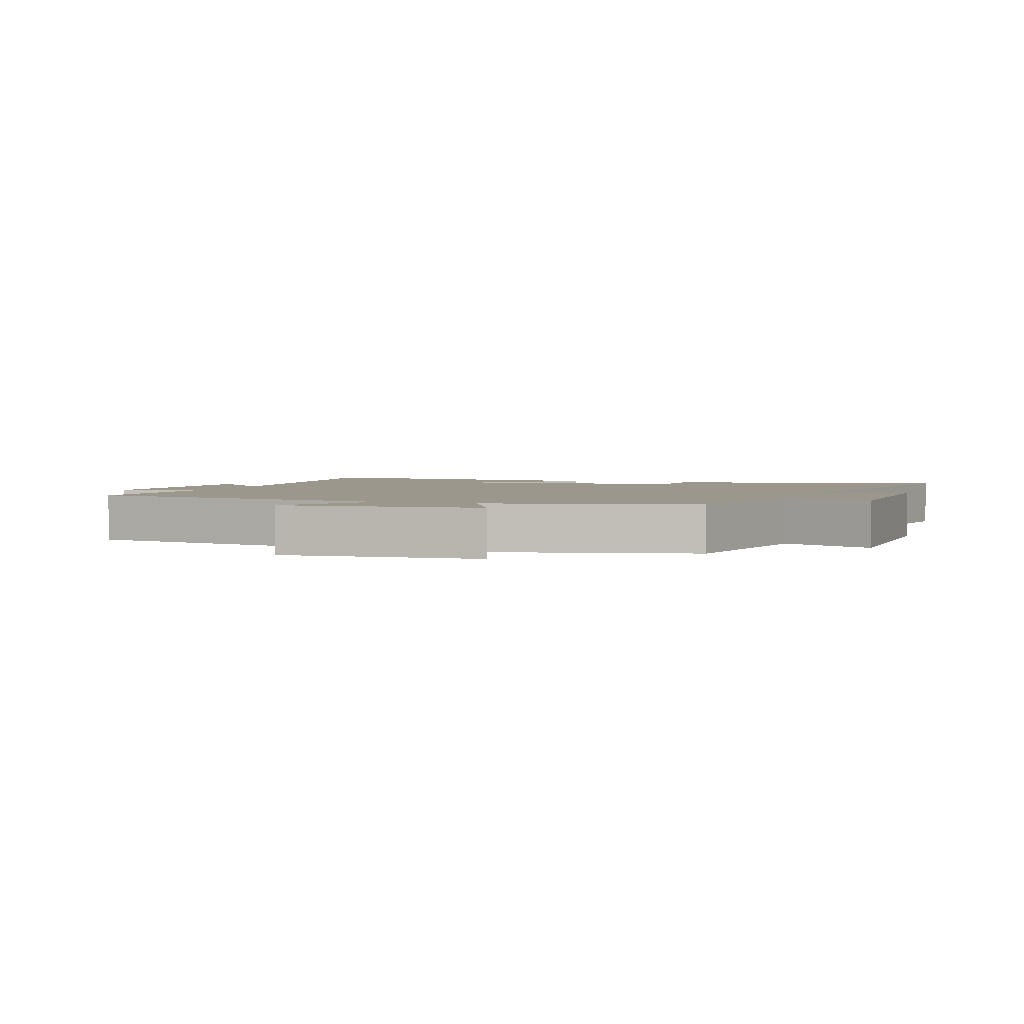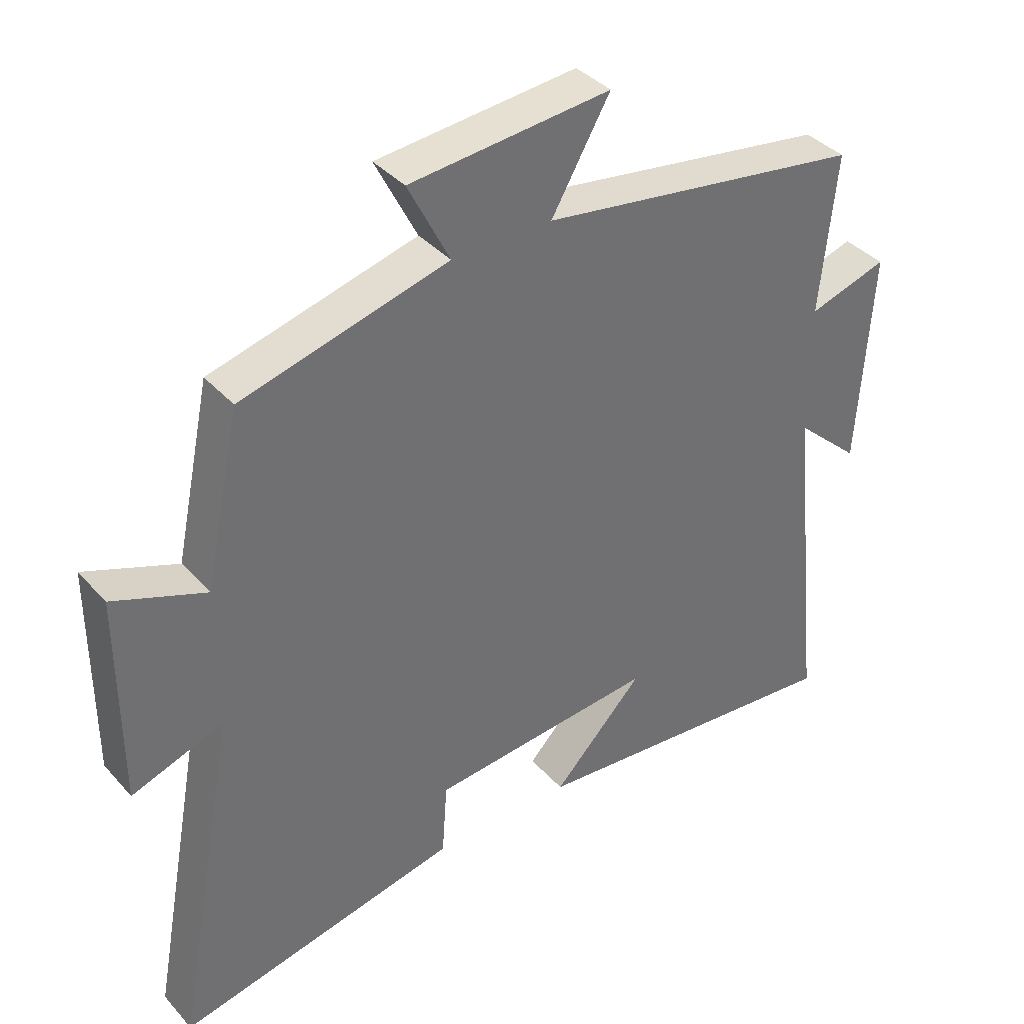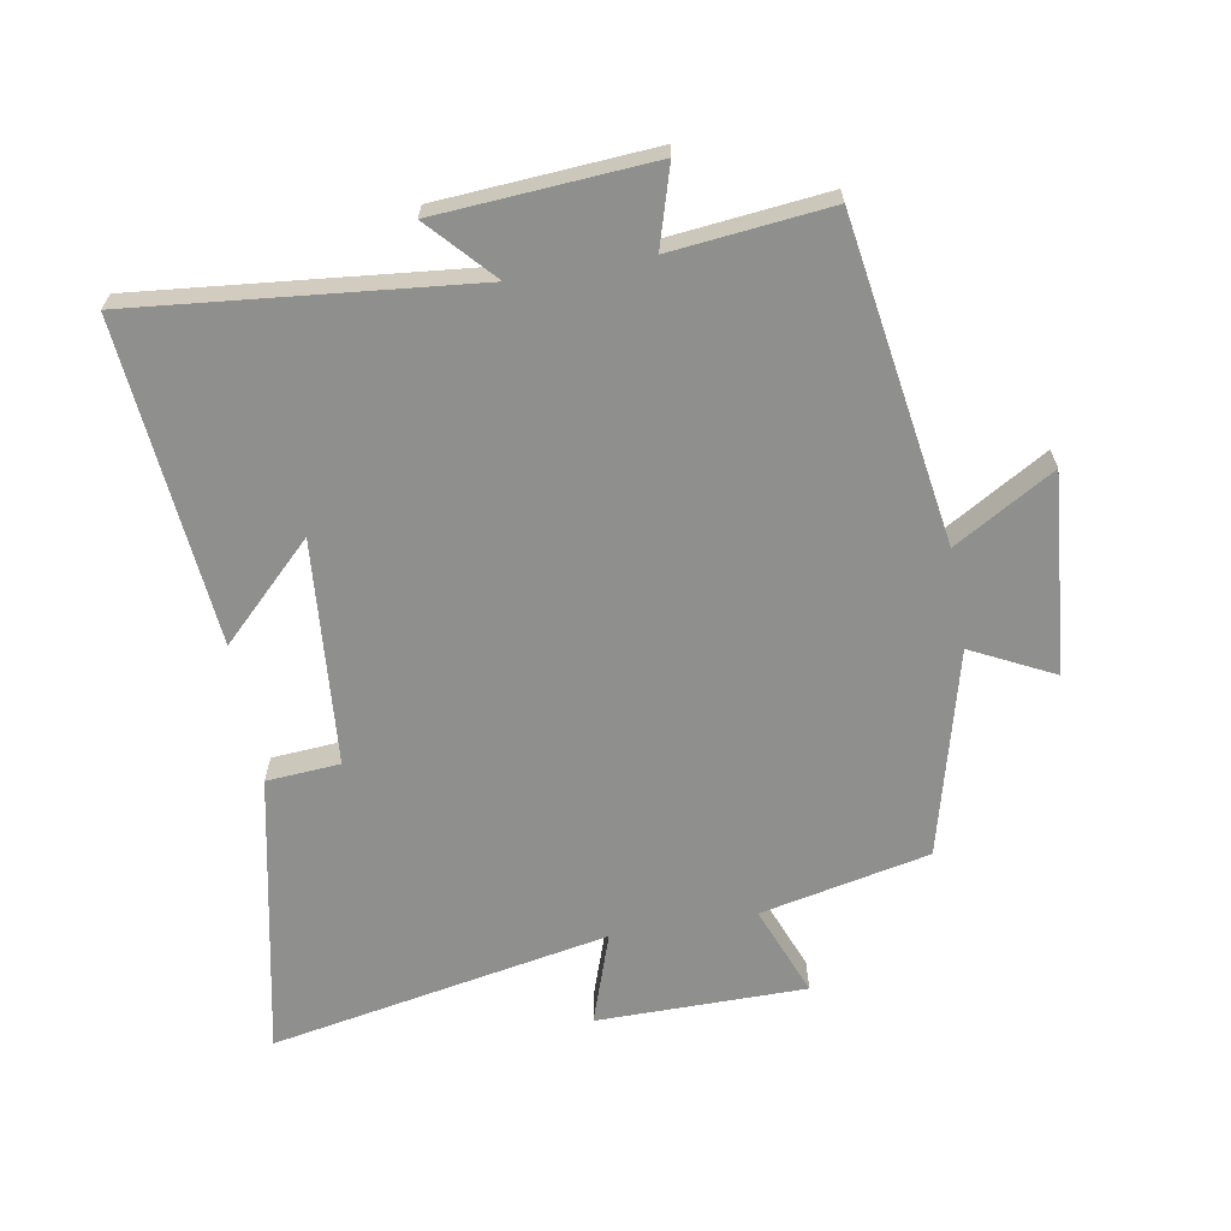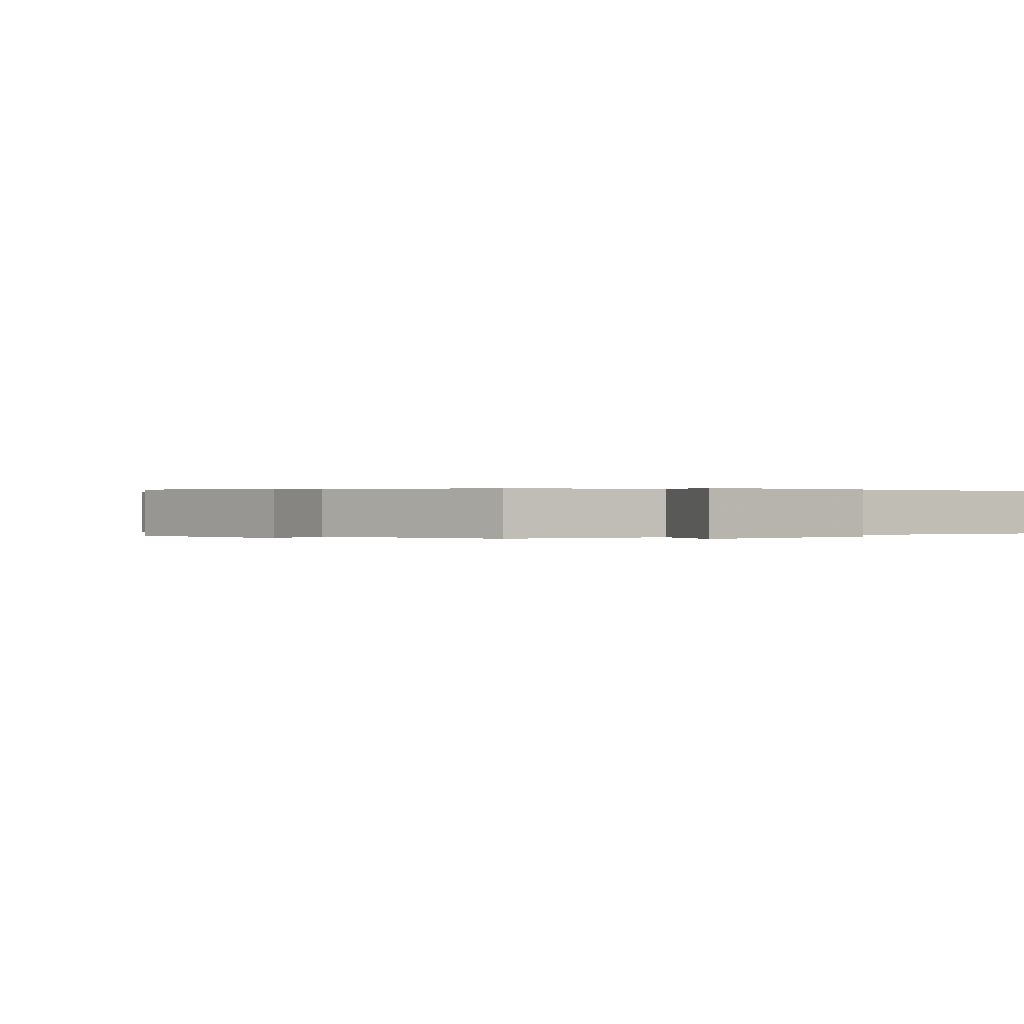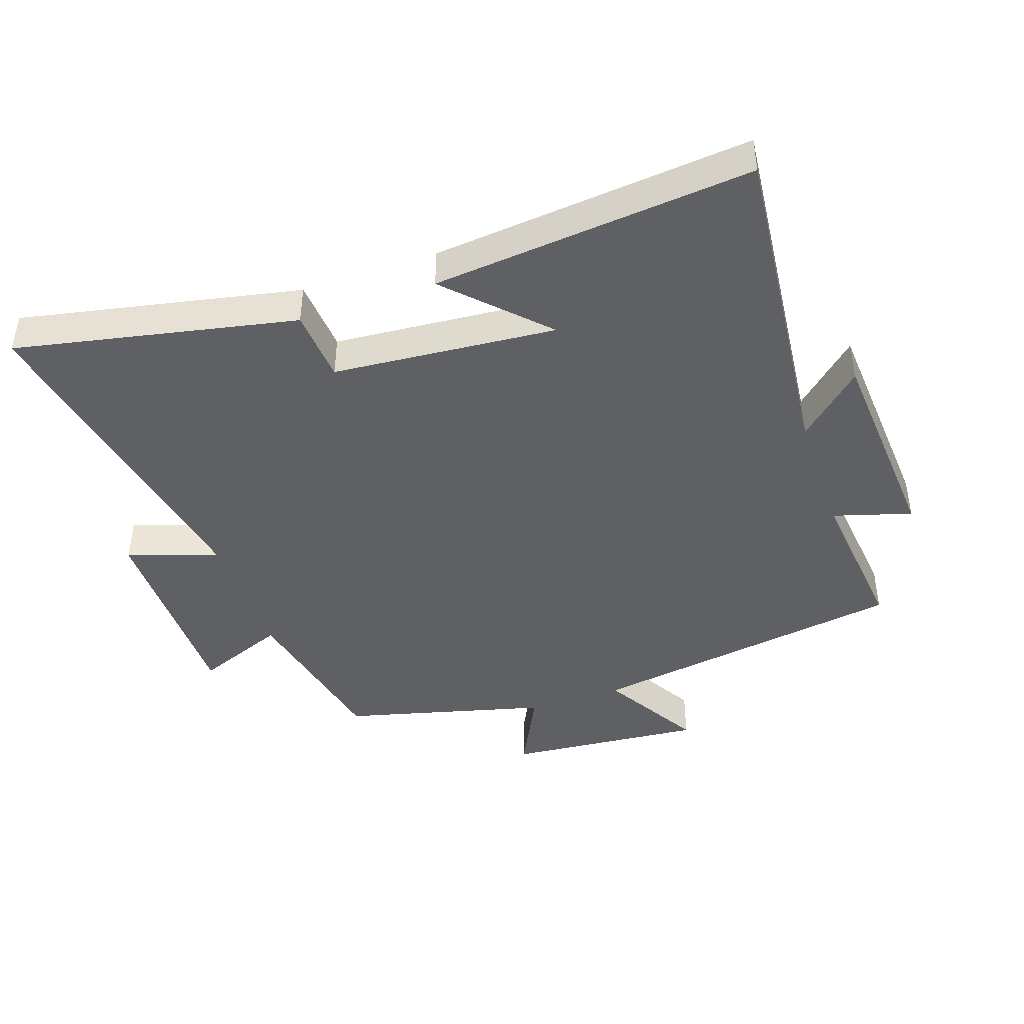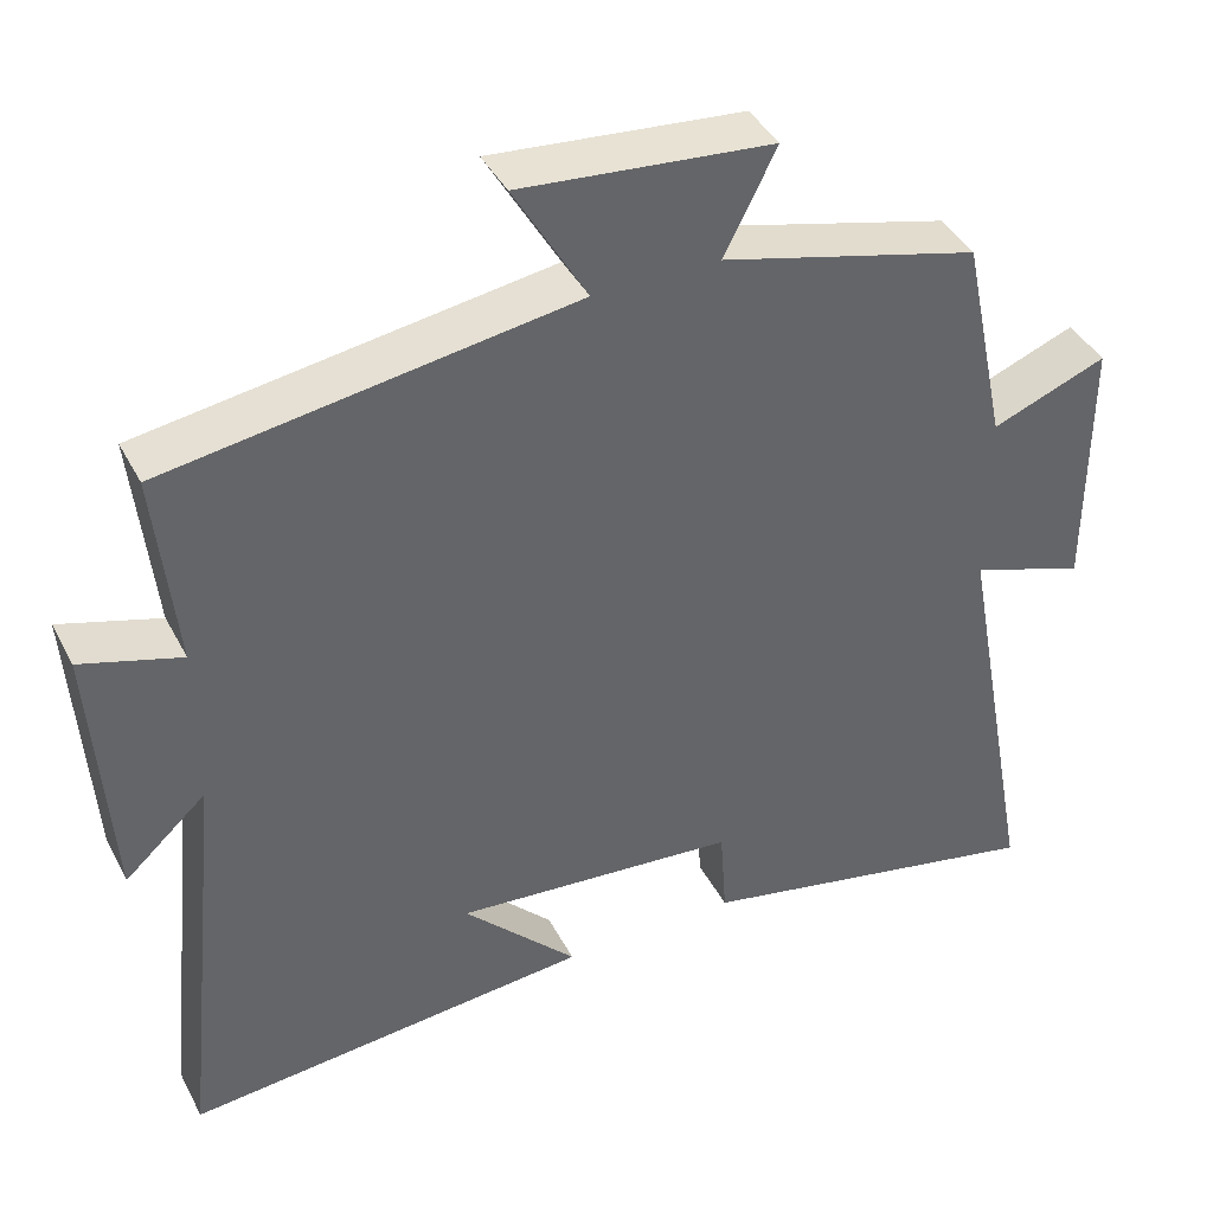
<metadata>
{"format":"obj","ext":"obj","renderer":"f3d","projection":"perspective","resolution":1024,"background":"white","views":[{"elev":2.7,"azim":20.2,"up":"+Y"},{"elev":37.9,"azim":143.5,"up":"+Z"},{"elev":-65.1,"azim":-79.9,"up":"+Y"},{"elev":0.2,"azim":49.8,"up":"+Y"},{"elev":-43.6,"azim":-160.9,"up":"+Y"},{"elev":40.9,"azim":-25.6,"up":"+Z"}]}
</metadata>
<code>
v 0.597 0.07 -0.591
v 0.161 0.07 -0.5
v 0.153 0.07 -0.386
v -0.195 0.07 -0.356
v -0.055 0.07 -0.5
v -0.554 0.07 -0.546
v -0.5 0.07 -0.025
v -0.6 0.07 -0.116
v -0.622 0.07 0.216
v -0.5 0.07 0.179
v -0.525 0.07 0.424
v -0.026 0.07 0.5
v -0.116 0.07 0.655
v 0.192 0.07 0.627
v 0.128 0.07 0.5
v 0.445 0.07 0.417
v 0.5 0.07 0.155
v 0.641 0.07 0.21
v 0.641 0.07 -0.114
v 0.5 0.07 -0.065
v 0.597 0 -0.591
v 0.161 0 -0.5
v 0.153 0 -0.386
v -0.195 0 -0.356
v -0.055 0 -0.5
v -0.554 0 -0.546
v -0.5 0 -0.025
v -0.6 0 -0.116
v -0.622 0 0.216
v -0.5 0 0.179
v -0.525 0 0.424
v -0.026 0 0.5
v -0.116 0 0.655
v 0.192 0 0.627
v 0.128 0 0.5
v 0.445 0 0.417
v 0.5 0 0.155
v 0.641 0 0.21
v 0.641 0 -0.114
v 0.5 0 -0.065
f 17 18 19 20
f 15 16 17 20
f 1 2 3
f 20 1 3
f 15 20 3
f 12 13 14 15
f 15 3 4
f 12 15 4
f 11 12 4
f 10 11 4
f 7 8 9 10
f 7 10 4
f 6 7 4
f 4 5 6
f 40 39 38 37
f 40 37 36 35
f 23 22 21
f 23 21 40
f 23 40 35
f 35 34 33 32
f 24 23 35
f 24 35 32
f 24 32 31
f 24 31 30
f 30 29 28 27
f 24 30 27
f 24 27 26
f 26 25 24
f 1 21 22 2
f 2 22 23 3
f 3 23 24 4
f 4 24 25 5
f 5 25 26 6
f 6 26 27 7
f 7 27 28 8
f 8 28 29 9
f 9 29 30 10
f 10 30 31 11
f 11 31 32 12
f 12 32 33 13
f 13 33 34 14
f 14 34 35 15
f 15 35 36 16
f 16 36 37 17
f 17 37 38 18
f 18 38 39 19
f 19 39 40 20
f 20 40 21 1

</code>
